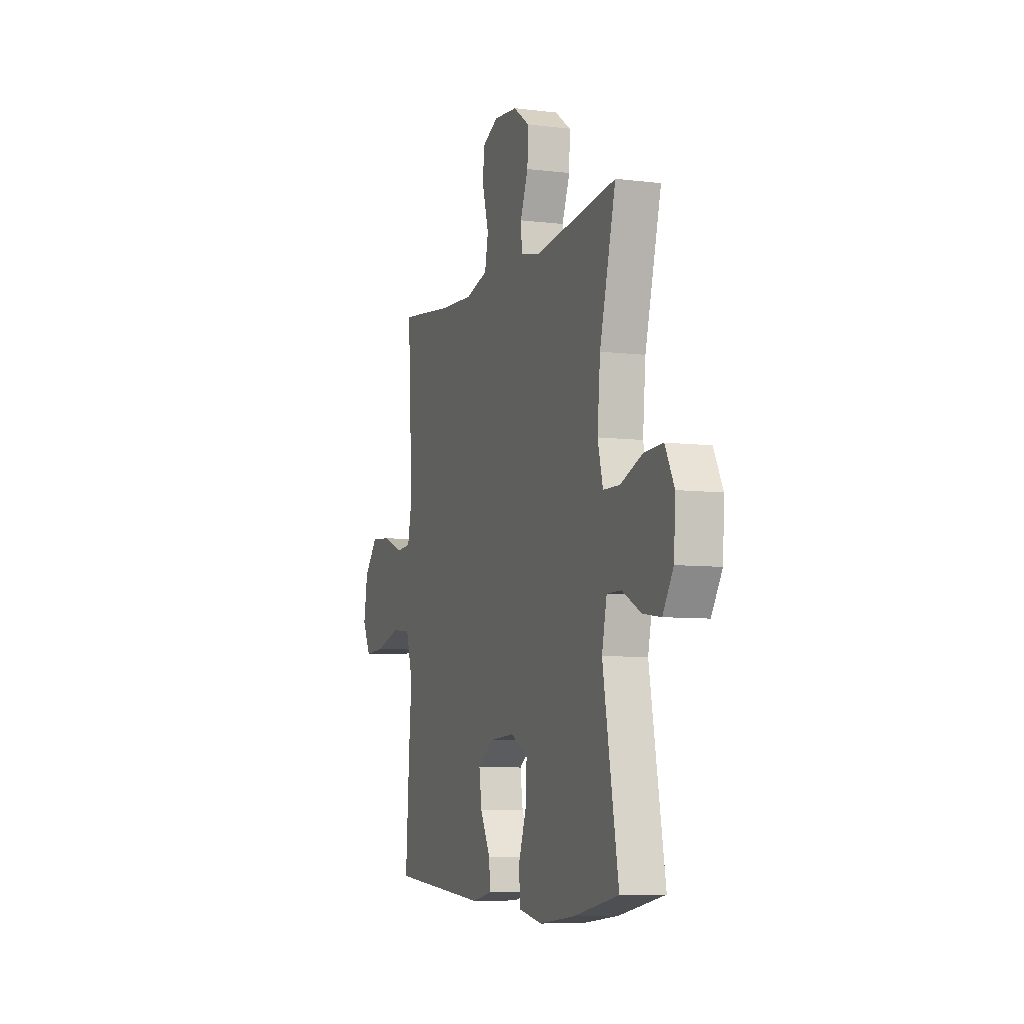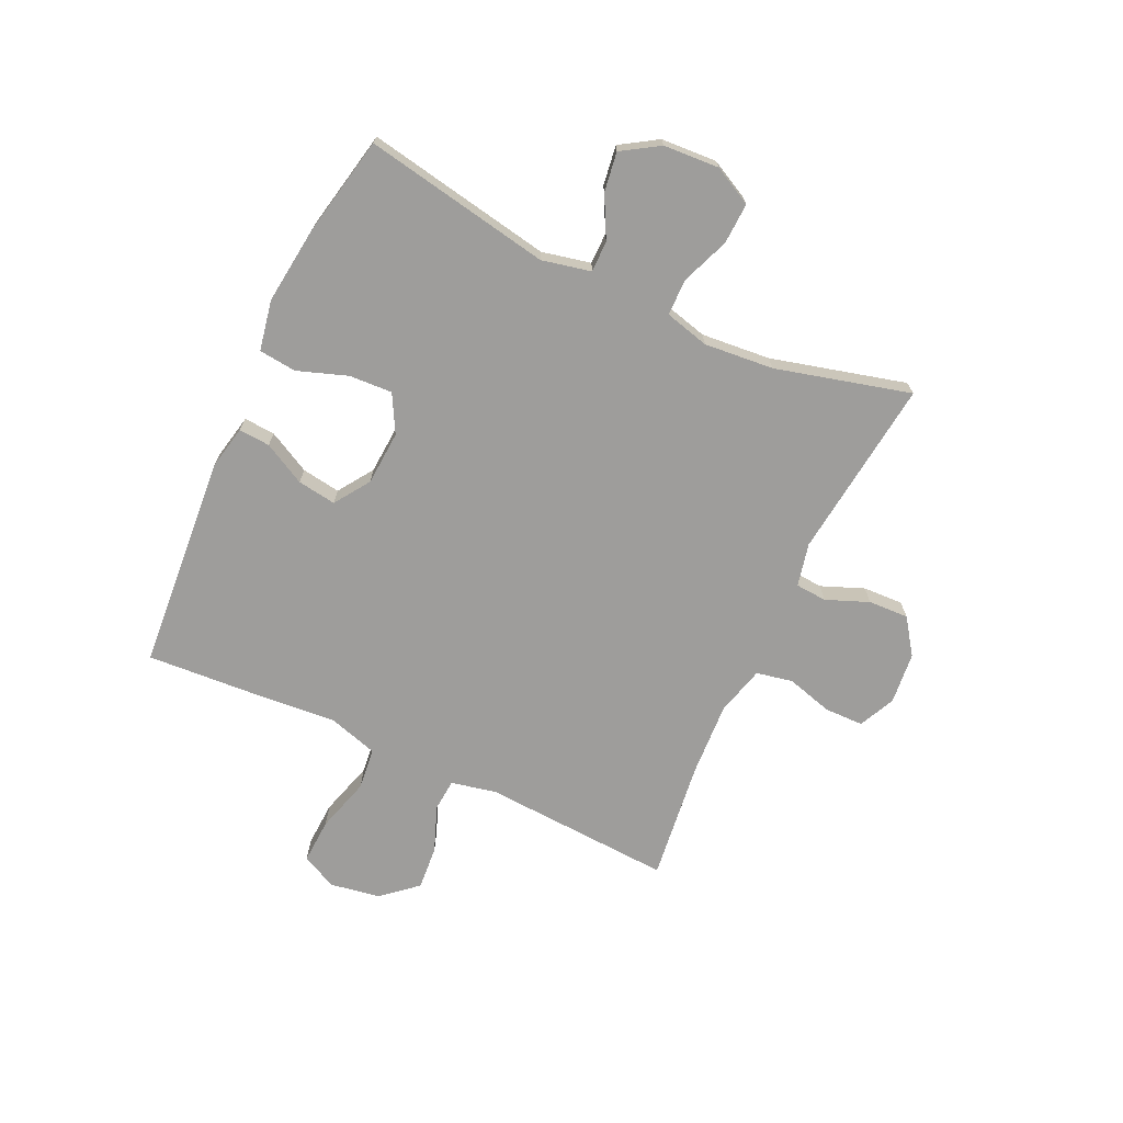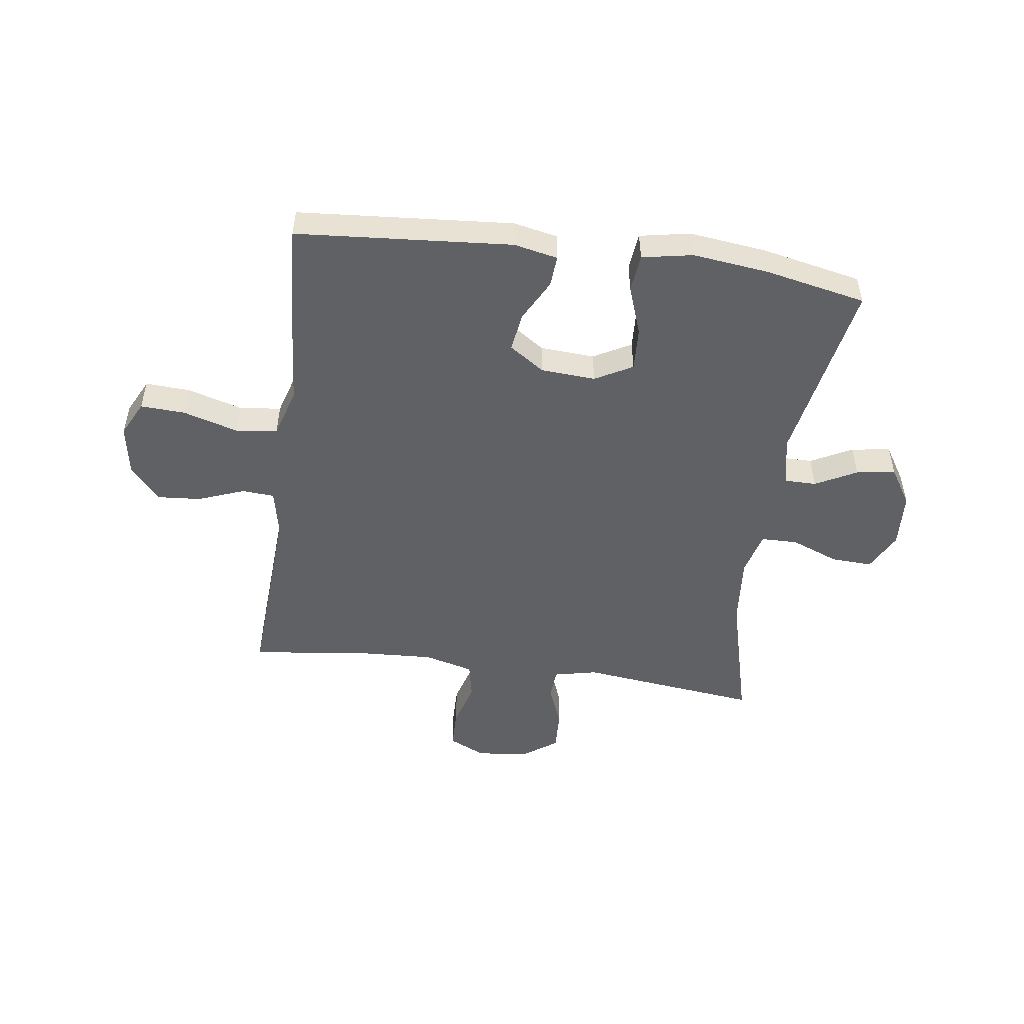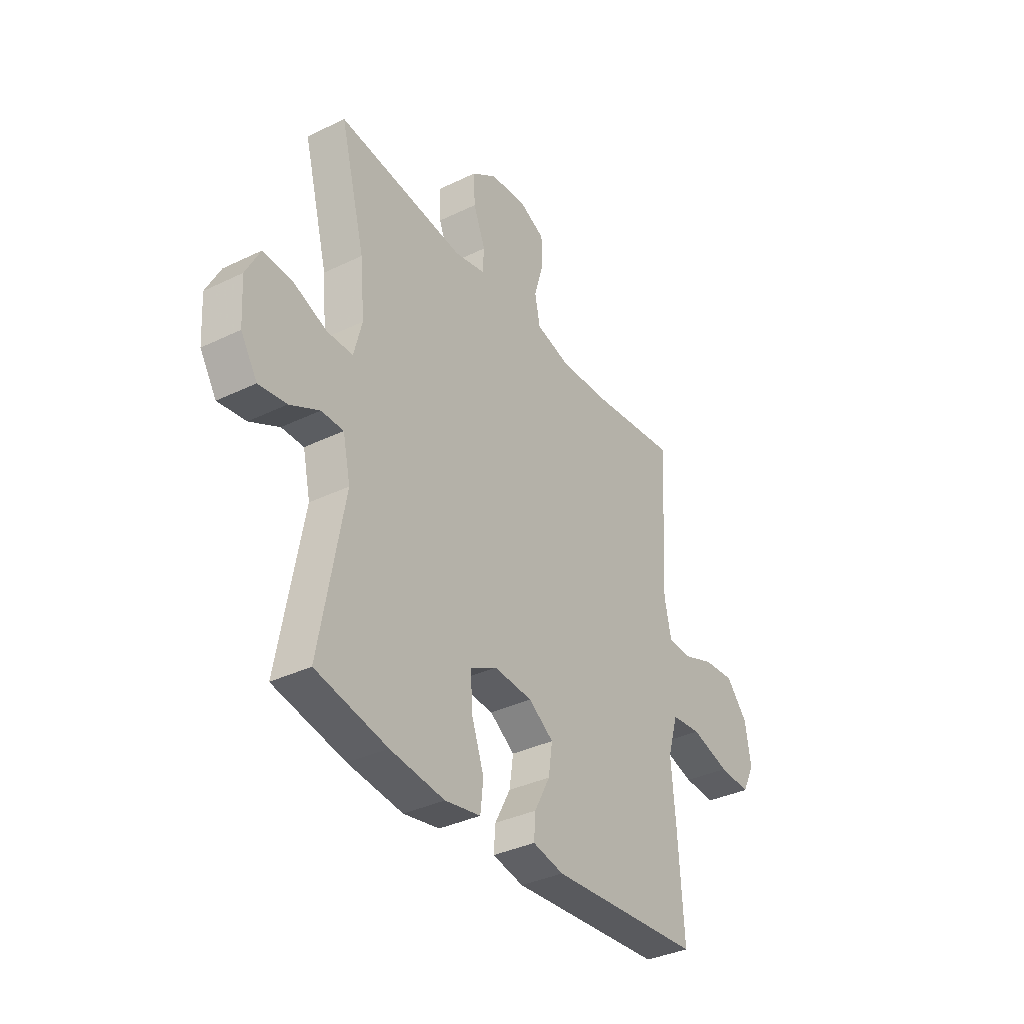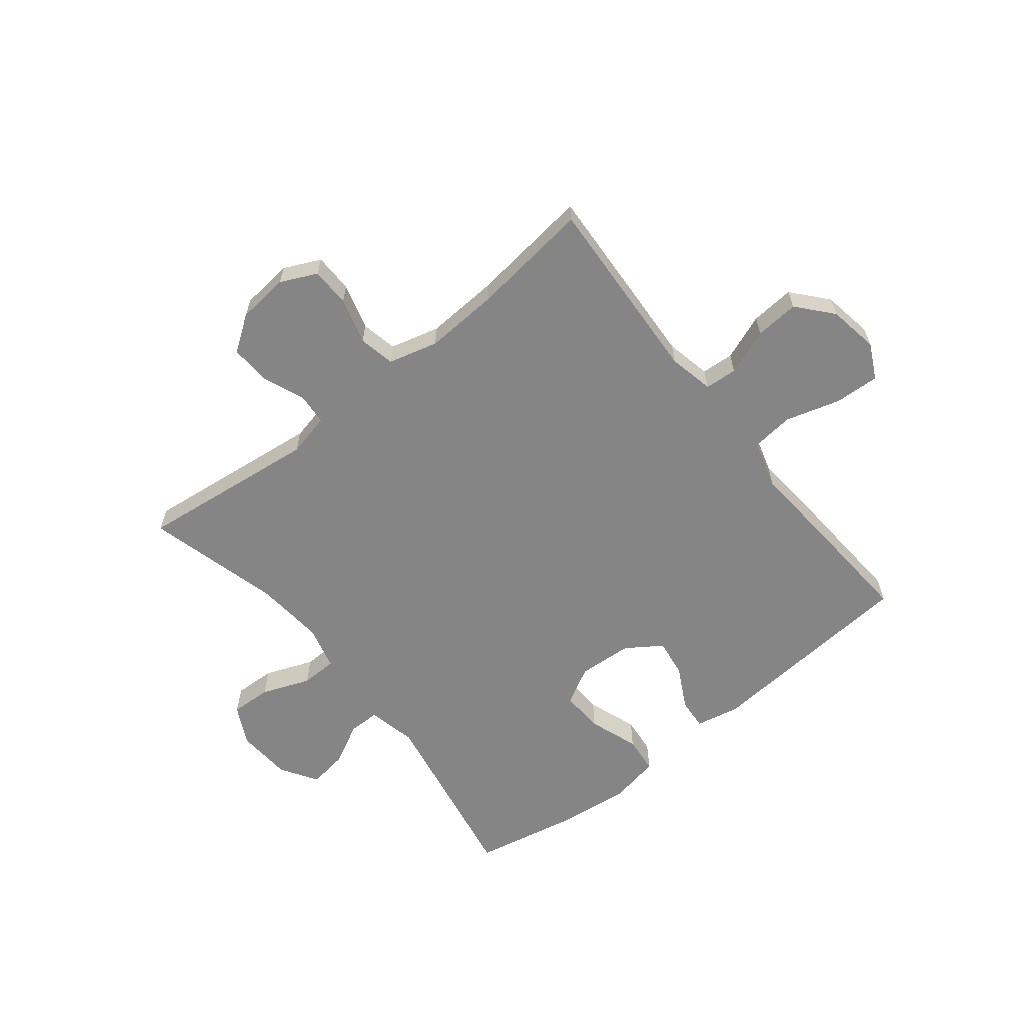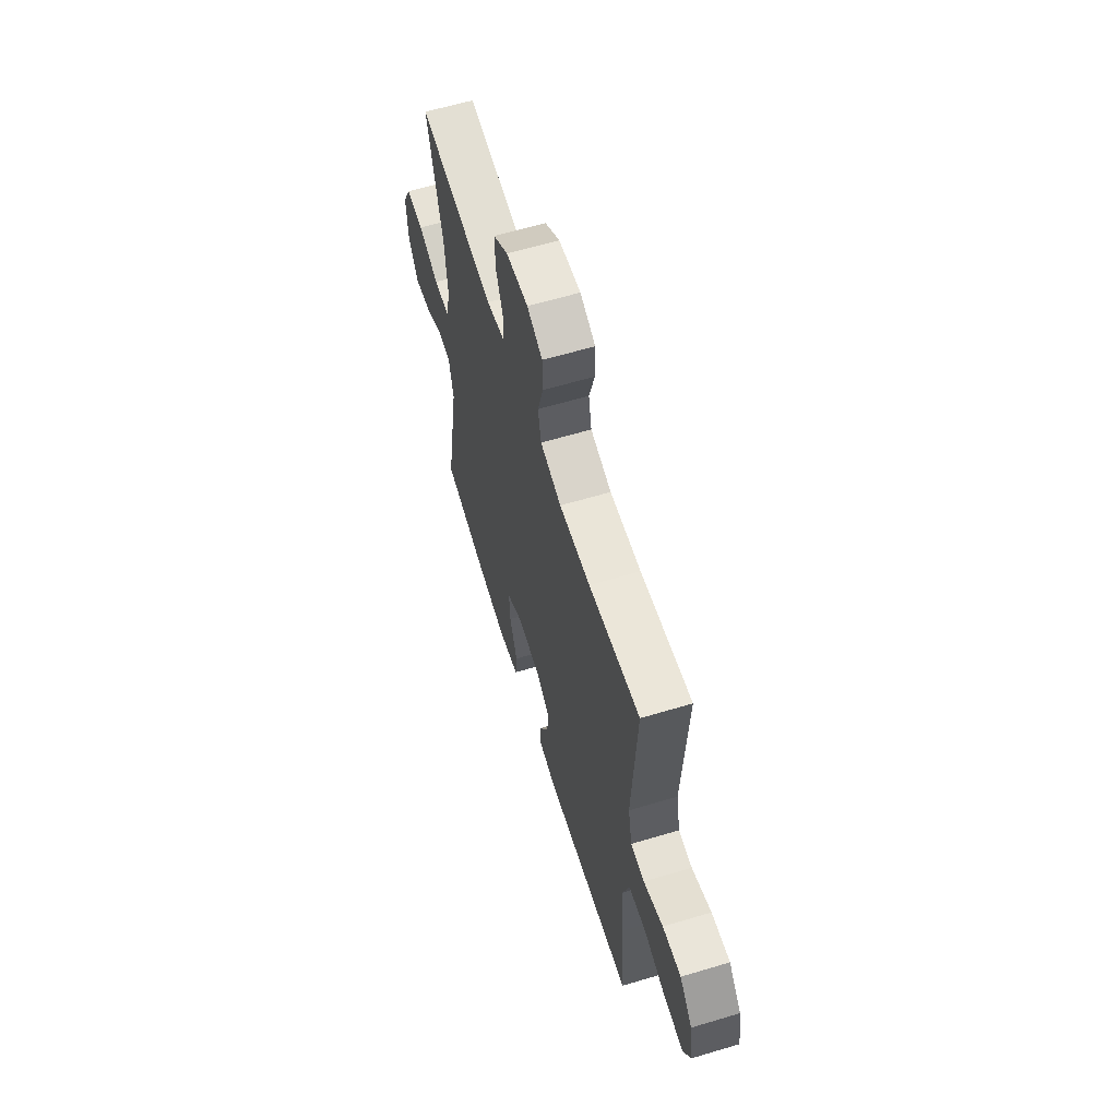
<metadata>
{"format":"obj","ext":"obj","renderer":"f3d","projection":"perspective","resolution":1024,"background":"white","views":[{"elev":-7.2,"azim":-109.4,"up":"+Z"},{"elev":-70.5,"azim":-115.0,"up":"+Y"},{"elev":-50.2,"azim":172.1,"up":"+Y"},{"elev":-35.9,"azim":-57.5,"up":"+Z"},{"elev":-61.8,"azim":38.6,"up":"+Y"},{"elev":61.3,"azim":73.0,"up":"+Z"}]}
</metadata>
<code>
v -0.5 0.07 0.5
v -0.183 0.07 0.463
v -0.107 0.07 0.48
v -0.103 0.07 0.535
v -0.133 0.07 0.61
v -0.136 0.07 0.681
v -0.074 0.07 0.725
v 0.017 0.07 0.734
v 0.081 0.07 0.704
v 0.082 0.07 0.635
v 0.059 0.07 0.554
v 0.072 0.07 0.49
v 0.159 0.07 0.467
v 0.288 0.07 0.474
v 0.5 0.07 0.5
v 0.481 0.07 0.165
v 0.498 0.07 0.085
v 0.555 0.07 0.081
v 0.636 0.07 0.112
v 0.713 0.07 0.118
v 0.766 0.07 0.057
v 0.781 0.07 -0.032
v 0.75 0.07 -0.094
v 0.671 0.07 -0.09
v 0.575 0.07 -0.062
v 0.501 0.07 -0.07
v 0.475 0.07 -0.157
v 0.486 0.07 -0.288
v 0.5 0.07 -0.5
v 0.121 0.07 -0.53
v 0.044 0.07 -0.514
v 0.048 0.07 -0.459
v 0.087 0.07 -0.385
v 0.097 0.07 -0.317
v 0.035 0.07 -0.275
v -0.061 0.07 -0.269
v -0.127 0.07 -0.305
v -0.123 0.07 -0.381
v -0.092 0.07 -0.469
v -0.099 0.07 -0.535
v -0.188 0.07 -0.552
v -0.323 0.07 -0.536
v -0.5 0.07 -0.5
v -0.44 0.07 -0.171
v -0.459 0.07 -0.085
v -0.514 0.07 -0.085
v -0.587 0.07 -0.123
v -0.656 0.07 -0.133
v -0.697 0.07 -0.068
v -0.703 0.07 0.03
v -0.668 0.07 0.098
v -0.596 0.07 0.095
v -0.511 0.07 0.062
v -0.447 0.07 0.063
v -0.427 0.07 0.141
v -0.438 0.07 0.263
v -0.5 0 0.5
v -0.183 0 0.463
v -0.107 0 0.48
v -0.103 0 0.535
v -0.133 0 0.61
v -0.136 0 0.681
v -0.074 0 0.725
v 0.017 0 0.734
v 0.081 0 0.704
v 0.082 0 0.635
v 0.059 0 0.554
v 0.072 0 0.49
v 0.159 0 0.467
v 0.288 0 0.474
v 0.5 0 0.5
v 0.481 0 0.165
v 0.498 0 0.085
v 0.555 0 0.081
v 0.636 0 0.112
v 0.713 0 0.118
v 0.766 0 0.057
v 0.781 0 -0.032
v 0.75 0 -0.094
v 0.671 0 -0.09
v 0.575 0 -0.062
v 0.501 0 -0.07
v 0.475 0 -0.157
v 0.486 0 -0.288
v 0.5 0 -0.5
v 0.121 0 -0.53
v 0.044 0 -0.514
v 0.048 0 -0.459
v 0.087 0 -0.385
v 0.097 0 -0.317
v 0.035 0 -0.275
v -0.061 0 -0.269
v -0.127 0 -0.305
v -0.123 0 -0.381
v -0.092 0 -0.469
v -0.099 0 -0.535
v -0.188 0 -0.552
v -0.323 0 -0.536
v -0.5 0 -0.5
v -0.44 0 -0.171
v -0.459 0 -0.085
v -0.514 0 -0.085
v -0.587 0 -0.123
v -0.656 0 -0.133
v -0.697 0 -0.068
v -0.703 0 0.03
v -0.668 0 0.098
v -0.596 0 0.095
v -0.511 0 0.062
v -0.447 0 0.063
v -0.427 0 0.141
v -0.438 0 0.263
f 51 52 53
f 50 51 53
f 49 50 53
f 48 49 53
f 47 48 53
f 46 47 53
f 45 46 53 54
f 44 45 54 55
f 42 43 44
f 41 42 44
f 40 41 44
f 39 40 44
f 38 39 44
f 37 38 44 55
f 31 32 33
f 30 31 33
f 29 30 33
f 28 29 33
f 27 28 33
f 26 27 33 34
f 23 24 25
f 22 23 25
f 21 22 25
f 20 21 25
f 19 20 25
f 18 19 25
f 17 18 25 26
f 26 34 35
f 17 26 35
f 16 17 35
f 9 10 11
f 8 9 11
f 7 8 11
f 6 7 11
f 5 6 11
f 4 5 11
f 3 4 11 12
f 2 3 12 13
f 56 1 2
f 56 2 13
f 55 56 13
f 37 55 13
f 36 37 13
f 16 35 36
f 15 16 36
f 14 15 36
f 13 14 36
f 109 108 107
f 109 107 106
f 109 106 105
f 109 105 104
f 109 104 103
f 109 103 102
f 110 109 102 101
f 111 110 101 100
f 100 99 98
f 100 98 97
f 100 97 96
f 100 96 95
f 100 95 94
f 111 100 94 93
f 89 88 87
f 89 87 86
f 89 86 85
f 89 85 84
f 89 84 83
f 90 89 83 82
f 81 80 79
f 81 79 78
f 81 78 77
f 81 77 76
f 81 76 75
f 81 75 74
f 82 81 74 73
f 91 90 82
f 91 82 73
f 91 73 72
f 67 66 65
f 67 65 64
f 67 64 63
f 67 63 62
f 67 62 61
f 67 61 60
f 68 67 60 59
f 69 68 59 58
f 58 57 112
f 69 58 112
f 69 112 111
f 69 111 93
f 69 93 92
f 92 91 72
f 92 72 71
f 92 71 70
f 92 70 69
f 1 57 58 2
f 2 58 59 3
f 3 59 60 4
f 4 60 61 5
f 5 61 62 6
f 6 62 63 7
f 7 63 64 8
f 8 64 65 9
f 9 65 66 10
f 10 66 67 11
f 11 67 68 12
f 12 68 69 13
f 13 69 70 14
f 14 70 71 15
f 15 71 72 16
f 16 72 73 17
f 17 73 74 18
f 18 74 75 19
f 19 75 76 20
f 20 76 77 21
f 21 77 78 22
f 22 78 79 23
f 23 79 80 24
f 24 80 81 25
f 25 81 82 26
f 26 82 83 27
f 27 83 84 28
f 28 84 85 29
f 29 85 86 30
f 30 86 87 31
f 31 87 88 32
f 32 88 89 33
f 33 89 90 34
f 34 90 91 35
f 35 91 92 36
f 36 92 93 37
f 37 93 94 38
f 38 94 95 39
f 39 95 96 40
f 40 96 97 41
f 41 97 98 42
f 42 98 99 43
f 43 99 100 44
f 44 100 101 45
f 45 101 102 46
f 46 102 103 47
f 47 103 104 48
f 48 104 105 49
f 49 105 106 50
f 50 106 107 51
f 51 107 108 52
f 52 108 109 53
f 53 109 110 54
f 54 110 111 55
f 55 111 112 56
f 56 112 57 1

</code>
